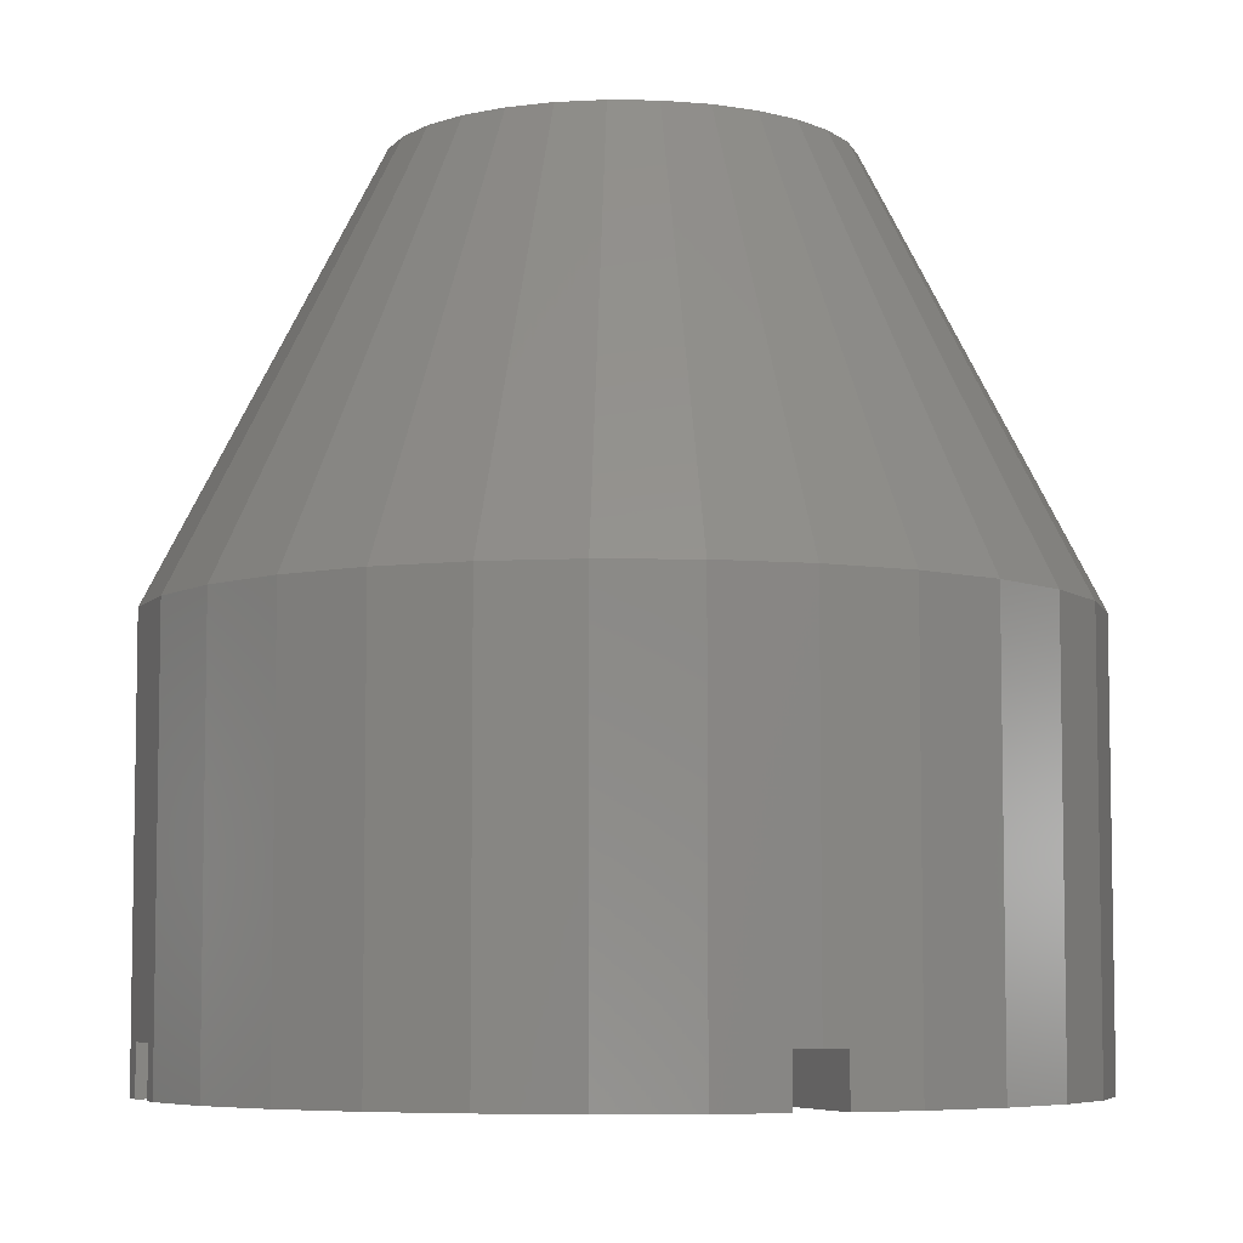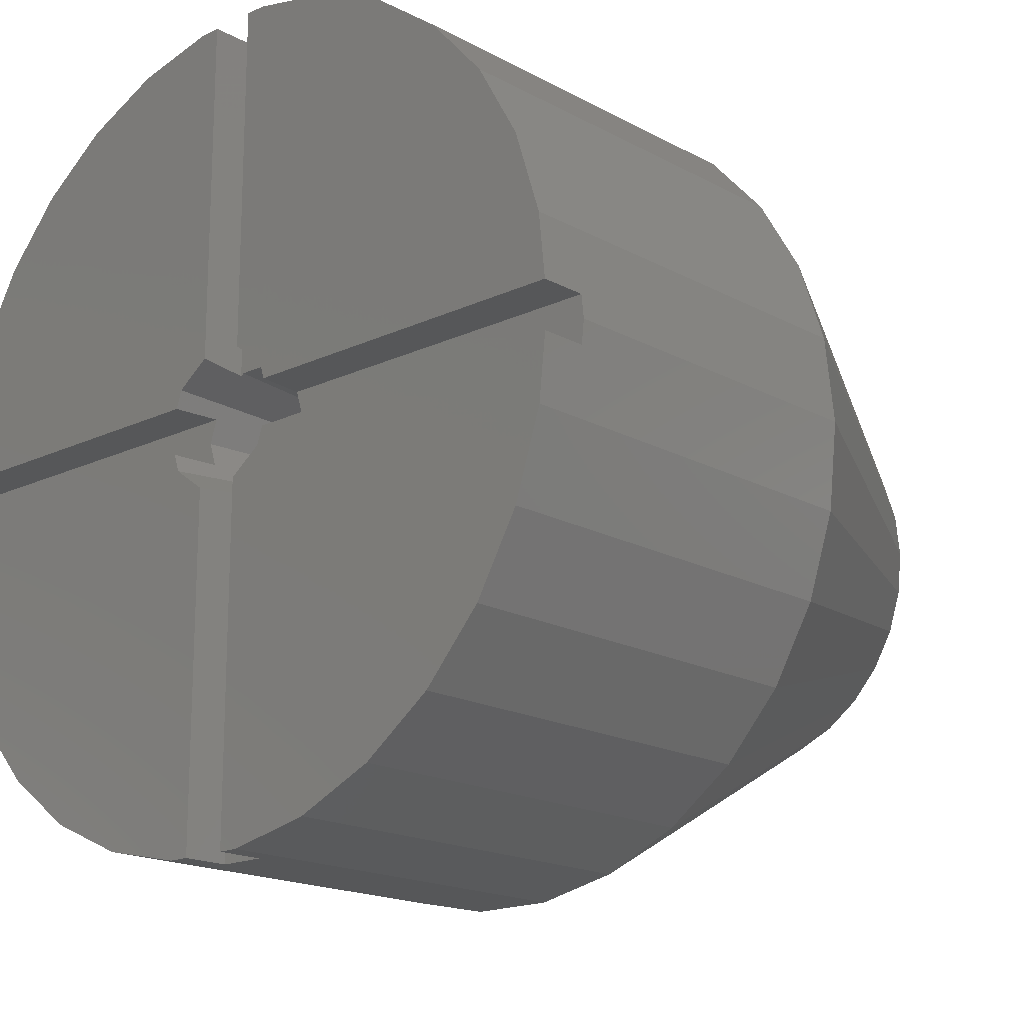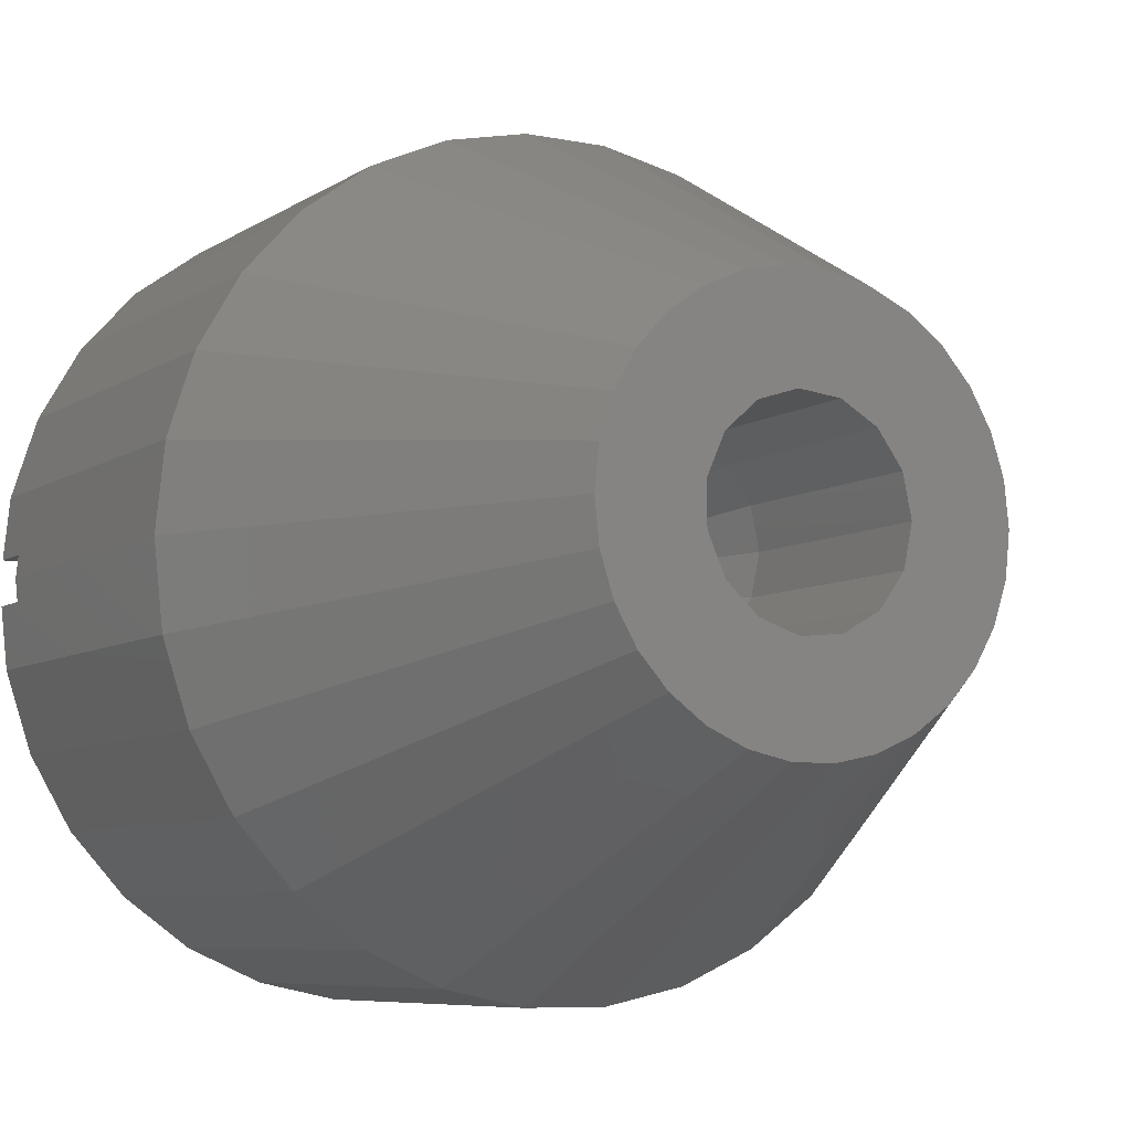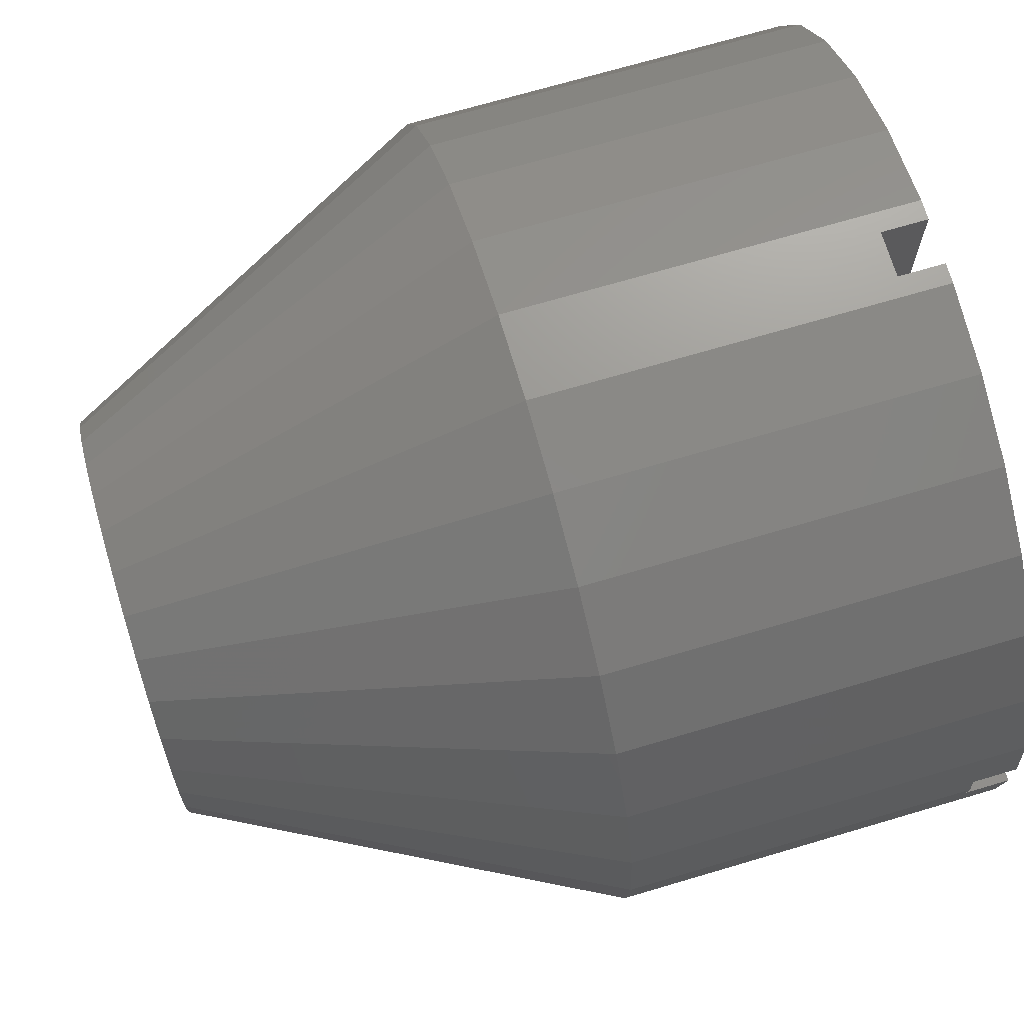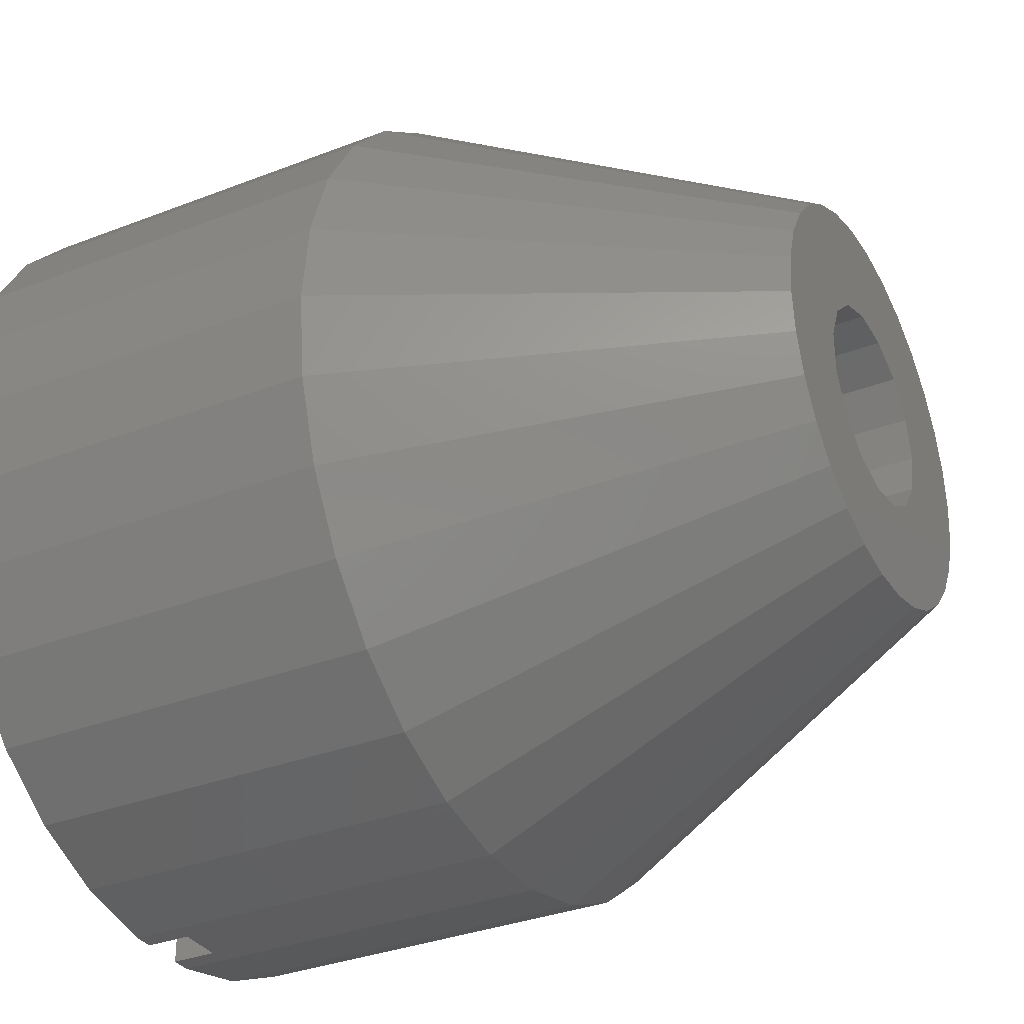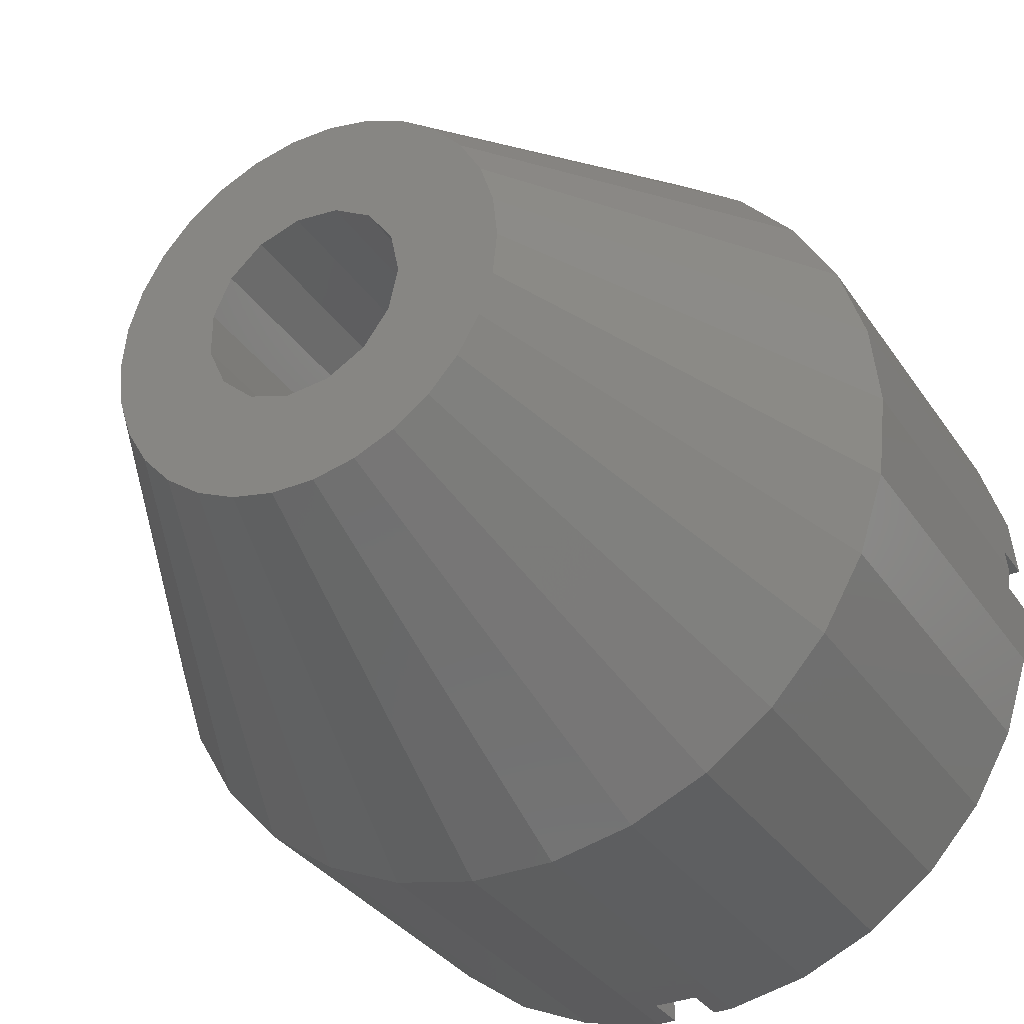
<metadata>
{"format":"stl","ext":"stl","renderer":"f3d","projection":"perspective","resolution":1024,"background":"white","views":[{"elev":-6.4,"azim":69.3,"up":"+Z"},{"elev":-17.5,"azim":-137.1,"up":"+Y"},{"elev":-7.2,"azim":-30.1,"up":"+Y"},{"elev":70.4,"azim":73.5,"up":"+Y"},{"elev":-33.2,"azim":-61.9,"up":"+Y"},{"elev":-33.5,"azim":28.9,"up":"+Y"}]}
</metadata>
<code>
# stl→obj: 227 verts, 454 faces
v -18 0 2
v -18 0 17.5
v -17.89 1 2
v -17.61 3.742 17.5
v -17.61 3.742 0
v -17.89 1 0
v -17.89 -1 2
v -17.61 -3.742 0
v -17.89 -1 0
v -17.61 -3.742 17.5
v -2.475 1 2
v -2.724 0.2351 2
v -2.8 0 2
v -2.475 -1 2
v -2.675 1 0
v -16.44 7.321 0
v -14.56 10.58 0
v -12.04 13.38 0
v -9 15.59 0
v -5.562 17.12 0
v -1.882 17.9 0
v -1 17.9 0
v -2.427 1.763 0
v -1 2.8 0
v -16.44 7.321 17.5
v -8.803 1.871 35
v -8.222 3.661 35
v -9 0 35
v -8.803 -1.871 35
v -16.44 -7.321 17.5
v -16.44 -7.321 0
v -2.675 -1 0
v -2.427 -1.763 0
v -1 -2.8 0
v -1 -17.9 0
v -1.882 -17.9 0
v -5.562 -17.12 0
v -9 -15.59 0
v -12.04 -13.38 0
v -14.56 -10.58 0
v -2 0 10
v -1.618 1.176 10
v -1.689 0.9581 10
v -1.802 0.6096 10
v -1.802 0.8678 9.161
v -0.618 1.902 10
v -1 2.565 2
v -0.8652 2.663 2
v -1 17.9 2
v -1.882 17.9 17.5
v 1.882 17.9 17.5
v 1 17.9 0
v 1.882 17.9 0
v 1 17.9 2
v -5.562 17.12 17.5
v -9 15.59 17.5
v -12.04 13.38 17.5
v -14.56 10.58 17.5
v -7.281 5.29 35
v -7.281 -5.29 35
v -8.222 -3.661 35
v -6.022 -6.688 35
v -4.5 -7.794 35
v -2.781 -8.56 35
v -0.9408 -8.951 35
v 0.9408 -8.951 35
v 2.781 -8.56 35
v -2.25 -3.897 35
v -4.402 0.9356 35
v -3.641 2.645 35
v 3.011 -3.344 35
v 1.391 -4.28 35
v 6.022 -6.688 35
v 3.011 3.344 35
v 8.803 1.871 35
v 8.222 3.661 35
v -0.4704 4.475 35
v 1.391 4.28 35
v 7.281 5.29 35
v 4.5 7.794 35
v 6.022 6.688 35
v 2.781 8.56 35
v 0.9408 8.951 35
v -0.9408 8.951 35
v -2.781 8.56 35
v -4.5 7.794 35
v -6.022 6.688 35
v 4.111 -1.83 35
v 8.222 -3.661 35
v 4.111 1.83 35
v 4.5 0 35
v 9 0 35
v -2.25 3.897 35
v 8.803 -1.871 35
v 7.281 -5.29 35
v 4.5 -7.794 35
v -0.4704 -4.475 35
v -3.641 -2.645 35
v -4.402 -0.9356 35
v -14.56 -10.58 17.5
v -12.04 -13.38 17.5
v -9 -15.59 17.5
v -5.562 -17.12 17.5
v -1.882 -17.9 17.5
v 1 -17.9 2
v -1 -17.9 2
v 1.882 -17.9 0
v 1 -17.9 0
v 1.882 -17.9 17.5
v -1 -2.676 1.056
v -1 -2.565 2
v -1.618 -1.176 10
v -1.802 -0.6096 10
v -1.802 -0.8678 9.161
v -1.689 -0.9581 10
v -1.802 0.8678 15.18
v -1.802 0.7625 15
v -1.802 -0.7625 15
v -1.802 -0.8678 15.18
v -0.5049 1.902 10
v -0.445 1.95 15.15
v -0.445 1.95 9.498
v -0.5244 1.887 15
v -1.729 0.9257 15
v 0.8652 2.663 2
v 0.618 1.902 10
v -0.2359 1.902 10
v 1 2.565 2
v 1 2.8 0
v 1 2.676 1.056
v 2.427 1.763 0
v 5.562 17.12 0
v 9 15.59 0
v 12.04 13.38 0
v 14.56 10.58 0
v 16.44 7.321 0
v 17.61 3.742 0
v 17.89 1 0
v 2.675 1 0
v 5.562 17.12 17.5
v 9 15.59 17.5
v 12.04 13.38 17.5
v 14.56 10.58 17.5
v 16.44 7.321 17.5
v 17.61 3.742 17.5
v 18 0 17.5
v 17.61 -3.742 17.5
v 16.44 -7.321 17.5
v 14.56 -10.58 17.5
v 12.04 -13.38 17.5
v 9 -15.59 17.5
v 5.562 -17.12 17.5
v -4.402 0.9356 25
v -4.402 -0.9356 25
v -3.641 -2.645 25
v -2.25 -3.897 25
v -0.4704 -4.475 25
v 1.391 -4.28 25
v 3.011 -3.344 25
v 4.111 -1.83 25
v 4.5 0 25
v 4.111 1.83 25
v 3.011 3.344 25
v 1.391 4.28 25
v -0.4704 4.475 25
v -2.25 3.897 25
v -3.641 2.645 25
v 5.562 -17.12 0
v 1 -2.8 0
v 2.427 -1.763 0
v 2.675 -1 0
v 17.89 -1 0
v 17.61 -3.742 0
v 16.44 -7.321 0
v 14.56 -10.58 0
v 12.04 -13.38 0
v 9 -15.59 0
v 1 -2.565 2
v 0.8652 -2.663 2
v -0.8652 -2.663 2
v -0.618 -1.902 10
v -0.5049 -1.902 10
v -0.445 -1.95 9.498
v -0.5244 -1.887 15
v -0.445 -1.95 15.15
v -1.729 -0.9257 15
v -1.618 -1.176 15
v -1.956 -0.4158 15
v -1.956 0.4158 15
v -1.618 1.176 15
v -1 1.732 15
v -0.2091 1.989 15
v -0.3773 1.934 15
v 1.009 1.618 10
v 1.247 1.564 15.09
v 1.247 1.564 8.992
v 1.176 1.58 15
v 1.618 1.176 10
v 1.335 1.381 10
v 2 0 10
v 2.475 1 2
v 2.8 0 2
v 17.89 1 2
v 18 0 2
v 17.89 -1 2
v -1 -1.732 15
v -0.3773 -1.934 15
v -0.2091 -1.989 15
v 0.618 -1.902 15
v 1.338 -1.486 15
v 1.263 -1.529 15
v 1.247 -1.564 15.09
v 1.176 -1.58 15
v 1.827 -0.8135 15
v 2 0 15
v 1.827 0.8135 15
v 1.338 1.486 15
v 1.263 1.529 15
v 0.618 1.902 15
v 2.475 -1 2
v 1.618 -1.176 10
v 2.724 -0.2351 2
v 1.247 -1.564 8.992
v 1.335 -1.381 10
v 1.009 -1.618 10
v 0.618 -1.902 10
v -0.2359 -1.902 10
f 1 2 3
f 3 2 4
f 3 4 5
f 3 5 6
f 1 7 2
f 8 7 9
f 2 7 8
f 2 8 10
f 11 12 3
f 3 12 13
f 13 14 3
f 3 14 7
f 3 7 1
f 15 11 3
f 6 15 3
f 6 5 15
f 15 5 16
f 15 16 17
f 15 17 18
f 15 18 19
f 15 19 20
f 15 20 21
f 15 21 22
f 23 22 24
f 15 22 23
f 5 4 16
f 16 4 25
f 4 2 26
f 25 4 27
f 27 4 26
f 26 2 28
f 28 2 10
f 28 10 29
f 29 10 30
f 8 31 10
f 10 31 30
f 9 32 8
f 8 32 33
f 8 33 34
f 8 34 35
f 8 35 36
f 8 36 37
f 8 37 38
f 8 38 39
f 8 39 40
f 8 40 31
f 14 32 7
f 7 32 9
f 14 33 32
f 41 33 14
f 14 13 41
f 12 42 43
f 44 12 45
f 45 12 43
f 41 12 44
f 13 12 41
f 11 15 23
f 12 11 42
f 42 11 23
f 46 42 23
f 46 47 48
f 23 47 46
f 24 47 23
f 24 22 49
f 47 24 49
f 21 50 22
f 49 50 51
f 52 51 53
f 54 51 52
f 22 50 49
f 49 51 54
f 20 55 21
f 21 55 50
f 19 56 20
f 20 56 55
f 18 57 19
f 19 57 56
f 17 58 18
f 18 58 57
f 16 25 17
f 17 25 58
f 58 25 59
f 59 25 27
f 26 28 29
f 60 26 61
f 61 26 29
f 62 26 60
f 63 26 62
f 64 26 63
f 65 26 64
f 66 26 65
f 67 26 66
f 68 26 67
f 69 70 26
f 71 72 73
f 74 75 76
f 77 78 79
f 80 26 81
f 82 26 80
f 83 26 82
f 84 26 83
f 85 26 84
f 86 26 85
f 87 26 86
f 59 26 87
f 27 26 59
f 88 71 89
f 90 91 92
f 74 90 75
f 78 74 79
f 81 26 93
f 81 77 79
f 81 93 77
f 79 74 76
f 75 90 92
f 70 93 26
f 92 91 94
f 94 88 89
f 89 71 95
f 91 88 94
f 73 72 96
f 96 97 67
f 97 68 67
f 98 26 68
f 98 99 26
f 71 73 95
f 72 97 96
f 99 69 26
f 29 30 61
f 61 30 100
f 31 40 30
f 30 40 100
f 40 39 100
f 100 39 101
f 101 39 38
f 102 101 38
f 102 38 37
f 103 102 37
f 103 37 36
f 104 103 36
f 104 36 35
f 105 104 106
f 106 104 35
f 107 104 105
f 107 105 108
f 109 104 107
f 34 110 106
f 106 110 111
f 34 106 35
f 110 34 112
f 112 34 33
f 41 113 114
f 33 41 114
f 115 112 114
f 112 33 114
f 44 113 41
f 113 44 116
f 116 44 45
f 113 117 118
f 113 116 117
f 113 118 119
f 113 119 114
f 43 120 121
f 121 120 122
f 43 123 124
f 43 121 123
f 43 124 116
f 43 116 45
f 46 120 42
f 42 120 43
f 125 126 127
f 46 125 122
f 122 125 127
f 46 122 120
f 48 125 46
f 54 128 49
f 49 128 125
f 49 125 48
f 48 47 49
f 52 129 54
f 54 129 130
f 54 130 128
f 129 52 131
f 131 52 53
f 131 53 132
f 131 132 133
f 131 133 134
f 131 134 135
f 131 135 136
f 131 136 137
f 131 137 138
f 131 138 139
f 53 51 132
f 132 51 140
f 50 84 51
f 51 84 83
f 140 51 82
f 51 83 82
f 50 55 84
f 55 56 85
f 84 55 85
f 56 57 86
f 85 56 86
f 57 58 87
f 86 57 87
f 87 58 59
f 140 82 80
f 140 80 141
f 141 80 81
f 141 81 142
f 142 81 79
f 142 79 143
f 143 79 76
f 143 76 144
f 144 76 75
f 144 75 145
f 145 75 92
f 145 92 146
f 92 94 146
f 146 94 147
f 94 89 147
f 147 89 148
f 89 95 148
f 148 95 149
f 95 73 149
f 149 73 150
f 73 96 150
f 150 96 151
f 96 67 151
f 151 67 152
f 67 66 152
f 152 66 109
f 65 104 109
f 66 65 109
f 65 64 104
f 64 103 104
f 63 103 64
f 63 102 103
f 62 102 63
f 62 101 102
f 60 101 62
f 60 100 101
f 61 100 60
f 153 69 99
f 154 153 99
f 99 98 155
f 154 99 155
f 68 156 98
f 98 156 155
f 97 157 68
f 68 157 156
f 72 158 97
f 97 158 157
f 71 159 72
f 72 159 158
f 88 160 71
f 71 160 159
f 91 161 88
f 88 161 160
f 91 90 161
f 161 90 162
f 90 74 162
f 162 74 163
f 163 74 78
f 164 163 78
f 164 78 77
f 165 164 77
f 165 77 93
f 166 165 93
f 166 93 70
f 167 166 70
f 167 70 69
f 153 167 69
f 109 107 168
f 152 109 168
f 108 169 107
f 107 169 170
f 107 170 171
f 107 171 172
f 107 172 173
f 107 173 174
f 107 174 175
f 107 175 176
f 107 176 177
f 107 177 168
f 178 169 105
f 105 169 108
f 105 179 178
f 180 179 105
f 180 105 111
f 105 106 111
f 180 111 181
f 112 111 110
f 181 111 112
f 181 112 182
f 182 112 115
f 183 184 185
f 182 184 183
f 186 184 182
f 115 114 119
f 115 119 186
f 115 186 182
f 187 186 119
f 154 187 119
f 118 188 119
f 188 154 119
f 118 117 189
f 188 118 189
f 189 117 116
f 167 189 116
f 124 190 116
f 190 167 116
f 123 191 190
f 124 123 190
f 192 121 193
f 165 121 192
f 123 121 165
f 191 123 165
f 127 194 195
f 195 194 196
f 127 197 193
f 127 195 197
f 127 193 121
f 127 121 122
f 125 128 198
f 198 128 130
f 125 198 199
f 125 196 194
f 125 199 196
f 125 194 126
f 126 194 127
f 129 131 198
f 130 129 198
f 131 200 198
f 139 201 131
f 200 201 202
f 131 201 200
f 139 138 203
f 201 139 203
f 138 137 145
f 203 138 145
f 146 203 145
f 204 203 146
f 137 136 144
f 145 137 144
f 136 135 143
f 144 136 143
f 135 134 142
f 143 135 142
f 133 141 134
f 134 141 142
f 132 140 133
f 133 140 141
f 147 173 172
f 204 147 205
f 205 147 172
f 146 147 204
f 148 174 173
f 147 148 173
f 149 175 174
f 148 149 174
f 150 176 175
f 149 150 175
f 151 177 176
f 150 151 176
f 152 168 177
f 151 152 177
f 189 167 153
f 188 189 153
f 154 188 153
f 155 187 154
f 206 187 155
f 156 206 155
f 207 185 208
f 206 185 184
f 156 185 206
f 208 185 156
f 157 208 156
f 209 208 157
f 158 209 157
f 210 211 158
f 158 211 212
f 158 212 213
f 158 213 209
f 158 159 210
f 159 214 210
f 159 160 214
f 160 215 214
f 160 161 215
f 215 161 216
f 161 162 216
f 216 162 217
f 162 163 217
f 217 195 218
f 163 195 217
f 197 195 163
f 219 197 163
f 163 164 219
f 219 164 192
f 192 164 165
f 191 165 166
f 190 191 166
f 190 166 167
f 172 171 205
f 205 171 220
f 220 171 170
f 220 170 221
f 220 221 222
f 223 224 221
f 223 221 170
f 223 170 225
f 170 226 225
f 169 178 170
f 226 178 179
f 170 178 226
f 182 183 181
f 226 183 227
f 179 183 226
f 181 183 179
f 181 179 180
f 223 213 212
f 225 213 223
f 207 213 225
f 227 183 185
f 227 185 207
f 227 207 225
f 187 206 184
f 186 187 184
f 197 219 192
f 193 197 192
f 200 215 199
f 199 215 218
f 199 218 195
f 199 195 196
f 198 200 199
f 200 221 224
f 202 222 200
f 200 222 221
f 211 215 200
f 211 200 212
f 200 224 212
f 224 223 212
f 204 205 203
f 203 205 220
f 203 220 222
f 203 222 202
f 202 201 203
f 208 209 213
f 207 208 213
f 210 214 215
f 211 210 215
f 215 216 217
f 218 215 217
f 225 226 227

</code>
